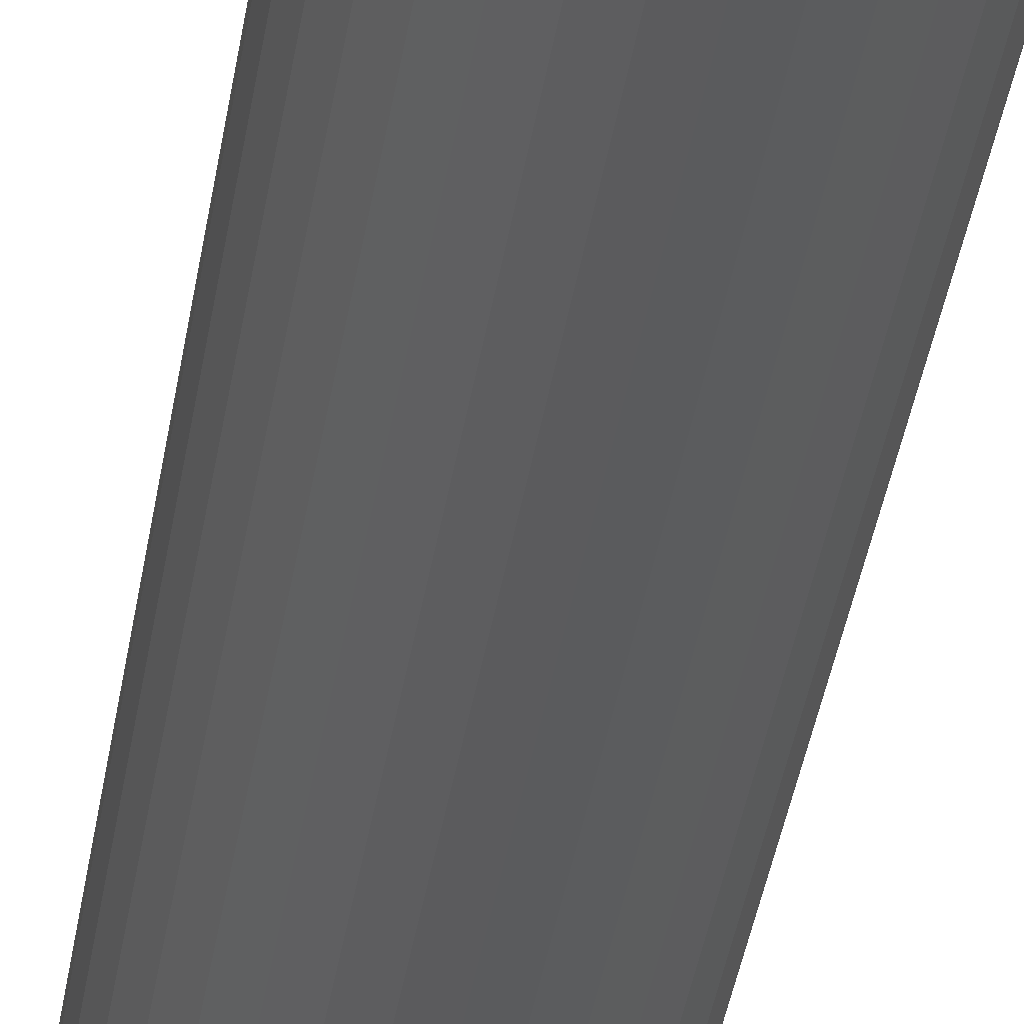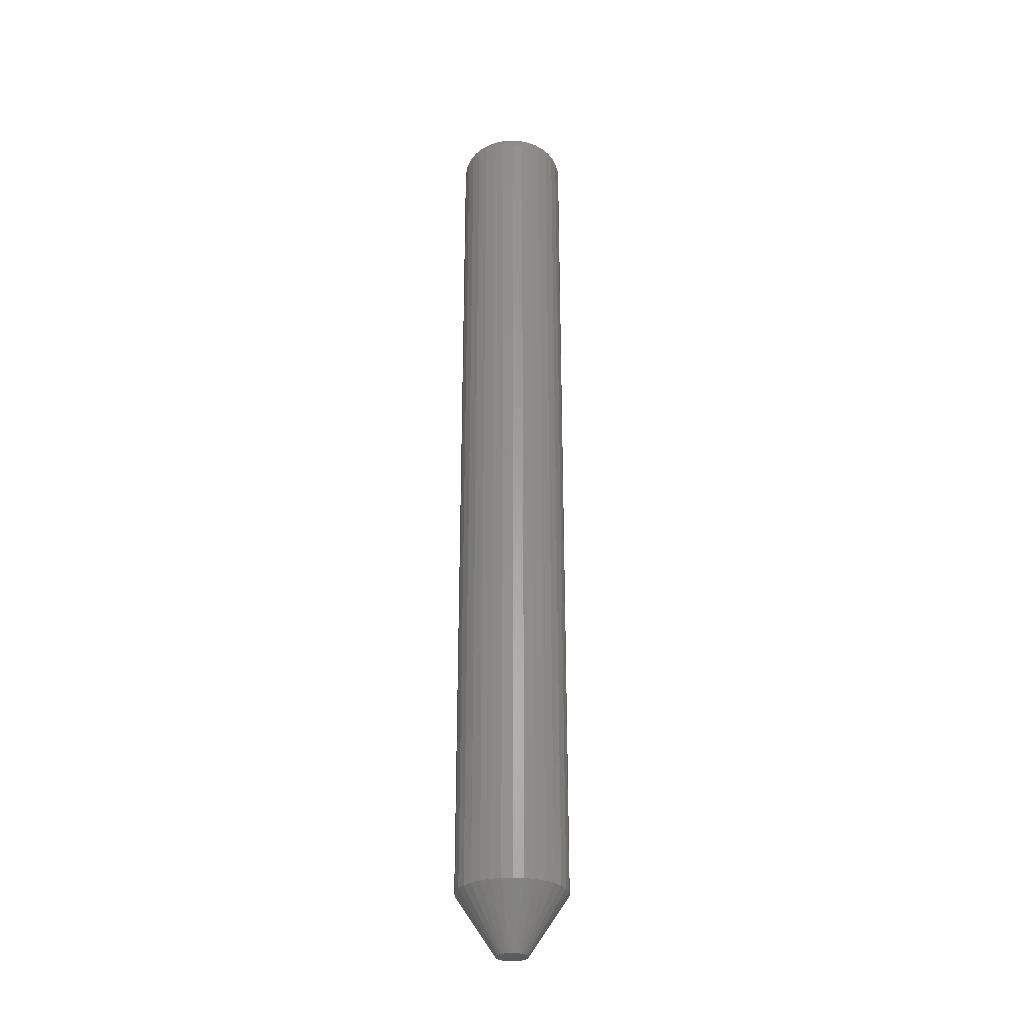
<metadata>
{"format":"stl","ext":"stl","renderer":"f3d","projection":"perspective","resolution":1024,"background":"white","views":[{"elev":-26.3,"azim":173.8,"up":"+Z"},{"elev":-28.8,"azim":179.2,"up":"+Y"}]}
</metadata>
<code>
# stl→obj: 352 verts, 700 faces
v 0.04391 -0.01562 -9.333e-17
v 0.04391 -0.7031 -5.476e-17
v 0.04308 -0.01562 -0.008471
v 0.04308 -0.7031 -0.008471
v 0.04061 -0.01562 -0.01662
v 0.04061 -0.7031 -0.01662
v 0.0366 -0.01562 -0.02412
v 0.0366 -0.7031 -0.02412
v 0.0312 -0.01562 -0.0307
v 0.0312 -0.7031 -0.0307
v 0.02462 -0.01562 -0.0361
v 0.02462 -0.7031 -0.0361
v 0.01711 -0.01562 -0.04012
v 0.01711 -0.7031 -0.04012
v 0.008964 -0.01562 -0.04259
v 0.008964 -0.7031 -0.04259
v 0.0004934 -0.01562 -0.04342
v 0.0004934 -0.7031 -0.04342
v -0.007978 -0.01562 -0.04259
v -0.007978 -0.7031 -0.04259
v -0.01612 -0.01562 -0.04012
v -0.01612 -0.7031 -0.04012
v -0.02363 -0.01562 -0.0361
v -0.02363 -0.7031 -0.0361
v -0.03021 -0.01562 -0.0307
v -0.03021 -0.7031 -0.0307
v -0.03561 -0.01562 -0.02412
v -0.03561 -0.7031 -0.02412
v -0.03962 -0.01562 -0.01662
v -0.03962 -0.7031 -0.01662
v -0.04209 -0.01562 -0.008471
v -0.04209 -0.7031 -0.008471
v -0.04293 -0.01562 2.436e-17
v -0.04293 -0.7031 2.436e-17
v -0.04209 -0.01562 0.008471
v -0.04209 -0.7031 0.008471
v -0.03962 -0.01562 0.01662
v -0.03962 -0.7031 0.01662
v -0.03561 -0.01562 0.02412
v -0.03561 -0.7031 0.02412
v -0.03021 -0.01562 0.0307
v -0.03021 -0.7031 0.0307
v -0.02363 -0.01562 0.0361
v -0.02363 -0.7031 0.0361
v -0.01612 -0.01562 0.04012
v -0.01612 -0.7031 0.04012
v -0.007978 -0.01562 0.04259
v -0.007978 -0.7031 0.04259
v 0.0004934 -0.01562 0.04342
v 0.0004934 -0.7031 0.04342
v 0.008964 -0.01562 0.04259
v 0.008964 -0.7031 0.04259
v 0.01711 -0.01562 0.04012
v 0.01711 -0.7031 0.04012
v 0.02462 -0.01562 0.0361
v 0.02462 -0.7031 0.0361
v 0.0312 -0.01562 0.0307
v 0.0312 -0.7031 0.0307
v 0.0366 -0.01562 0.02412
v 0.0366 -0.7031 0.02412
v 0.04061 -0.01562 0.01662
v 0.04061 -0.7031 0.01662
v 0.04308 -0.01562 0.008471
v 0.04308 -0.7031 0.008471
v 0.007255 -0.75 0.01012
v -0.008113 -0.75 0.008606
v 0.0091 -0.75 0.008606
v -0.009626 -0.75 0.006762
v 0.01061 -0.75 0.006762
v -0.01075 -0.75 0.004658
v 0.01174 -0.75 0.004658
v 0.01174 -0.75 -0.004658
v -0.009626 -0.75 -0.006762
v 0.01061 -0.75 -0.006762
v -0.008113 -0.75 -0.008606
v 0.0091 -0.75 -0.008606
v -0.006268 -0.75 -0.01012
v -0.006268 -0.75 0.01012
v 0.005151 -0.75 0.01124
v 0.002868 -0.75 0.01194
v 0.0004934 -0.75 0.01217
v -0.001881 -0.75 0.01194
v -0.004164 -0.75 0.01124
v 0.007255 -0.75 -0.01012
v -0.004164 -0.75 -0.01124
v -0.001881 -0.75 -0.01194
v 0.0004934 -0.75 -0.01217
v 0.002868 -0.75 -0.01194
v 0.005151 -0.75 -0.01124
v 0.01243 -0.75 0.002374
v -0.01144 -0.75 0.002374
v 0.01266 -0.75 -1.44e-17
v -0.01168 -0.75 -6.969e-10
v 0.01243 -0.75 -0.002374
v -0.01144 -0.75 -0.002374
v -0.01075 -0.75 -0.004658
v -0.01014 2.294e-18 0.02568
v -0.004929 2.62e-18 0.02726
v 0.0004934 2.958e-18 0.0278
v 0.005916 3.297e-18 0.02726
v 0.01113 3.622e-18 0.02568
v -0.01495 1.994e-18 0.02311
v 0.01594 3.923e-18 0.02311
v -0.01916 1.731e-18 0.01965
v 0.02015 4.186e-18 0.01965
v -0.02262 1.515e-18 0.01544
v 0.0236 4.401e-18 0.01544
v -0.02519 1.354e-18 0.01064
v 0.02617 4.562e-18 0.01064
v -0.02677 1.256e-18 0.005423
v 0.02776 4.661e-18 0.005423
v 0.02617 4.562e-18 -0.01064
v -0.02519 1.354e-18 -0.01064
v 0.02776 4.661e-18 -0.005423
v -0.02262 1.515e-18 -0.01544
v 0.0236 4.401e-18 -0.01544
v -0.01916 1.731e-18 -0.01965
v 0.02015 4.186e-18 -0.01965
v -0.01495 1.994e-18 -0.02311
v 0.01594 3.923e-18 -0.02311
v -0.01014 2.294e-18 -0.02568
v 0.01113 3.622e-18 -0.02568
v -0.004929 2.62e-18 -0.02726
v 0.0004934 2.958e-18 -0.0278
v 0.005916 3.297e-18 -0.02726
v -0.02677 1.256e-18 -0.005423
v -0.0273 1.222e-18 1.631e-18
v 0.02829 4.694e-18 -3.667e-17
v -0.04263 -0.01258 5.492e-20
v -0.0418 -0.01258 0.008412
v -0.04174 -0.009646 1.077e-19
v -0.04093 -0.009646 0.008239
v -0.04029 -0.006944 1.564e-19
v -0.03951 -0.006944 0.007957
v -0.03835 -0.004576 3.668e-18
v -0.0376 -0.004576 0.007578
v -0.03598 -0.002633 2.341e-19
v -0.03528 -0.002633 0.007116
v -0.03328 -0.001189 2.601e-19
v -0.03263 -0.001189 0.006589
v -0.03035 -0.0003002 2.761e-19
v -0.02976 -0.0003002 0.006017
v 0.04279 -0.01258 0.008412
v 0.04361 -0.01258 -7.28e-17
v 0.04191 -0.009646 0.008239
v 0.04273 -0.009646 -6.928e-17
v 0.0405 -0.006944 0.007957
v 0.04128 -0.006944 -6.576e-17
v 0.03859 -0.004576 0.007578
v 0.03934 -0.004576 -6.919e-17
v 0.03627 -0.002633 0.007116
v 0.03697 -0.002633 -6.222e-17
v 0.03362 -0.001189 0.006589
v 0.03427 -0.001189 -5.699e-17
v 0.03075 -0.0003002 0.006017
v 0.03134 -0.0003002 -5.177e-17
v 0.04033 -0.01258 0.0165
v 0.03951 -0.009646 0.01616
v 0.03818 -0.006944 0.01561
v 0.03638 -0.004576 0.01487
v 0.03419 -0.002633 0.01396
v 0.0317 -0.001189 0.01293
v 0.02899 -0.0003002 0.0118
v 0.03635 -0.01258 0.02396
v 0.03561 -0.009646 0.02346
v 0.03441 -0.006944 0.02266
v 0.03279 -0.004576 0.02158
v 0.03082 -0.002633 0.02027
v 0.02858 -0.001189 0.01876
v 0.02614 -0.0003002 0.01714
v 0.03098 -0.01258 0.03049
v 0.03036 -0.009646 0.02986
v 0.02933 -0.006944 0.02884
v 0.02796 -0.004576 0.02747
v 0.02629 -0.002633 0.02579
v 0.02438 -0.001189 0.02388
v 0.0223 -0.0003002 0.02181
v 0.02445 -0.01258 0.03585
v 0.02396 -0.009646 0.03511
v 0.02315 -0.006944 0.03391
v 0.02207 -0.004576 0.0323
v 0.02076 -0.002633 0.03033
v 0.01926 -0.001189 0.02808
v 0.01763 -0.0003002 0.02565
v 0.017 -0.01258 0.03984
v 0.01665 -0.009646 0.03902
v 0.0161 -0.006944 0.03768
v 0.01536 -0.004576 0.03589
v 0.01445 -0.002633 0.0337
v 0.01342 -0.001189 0.0312
v 0.0123 -0.0003002 0.0285
v 0.008906 -0.01258 0.04229
v 0.008732 -0.009646 0.04142
v 0.008451 -0.006944 0.04
v 0.008072 -0.004576 0.0381
v 0.00761 -0.002633 0.03578
v 0.007083 -0.001189 0.03313
v 0.006511 -0.0003002 0.03025
v 0.0004934 -0.01258 0.04312
v 0.0004934 -0.009646 0.04223
v 0.0004934 -0.006944 0.04079
v 0.0004934 -0.004576 0.03884
v 0.0004934 -0.002633 0.03648
v 0.0004934 -0.001189 0.03378
v 0.0004934 -0.0003002 0.03084
v -0.007919 -0.01258 0.04229
v -0.007746 -0.009646 0.04142
v -0.007464 -0.006944 0.04
v -0.007085 -0.004576 0.0381
v -0.006623 -0.002633 0.03578
v -0.006096 -0.001189 0.03313
v -0.005524 -0.0003002 0.03025
v -0.01601 -0.01258 0.03984
v -0.01567 -0.009646 0.03902
v -0.01512 -0.006944 0.03768
v -0.01437 -0.004576 0.03589
v -0.01347 -0.002633 0.0337
v -0.01243 -0.001189 0.0312
v -0.01131 -0.0003002 0.0285
v -0.02346 -0.01258 0.03585
v -0.02297 -0.009646 0.03511
v -0.02217 -0.006944 0.03391
v -0.02109 -0.004576 0.0323
v -0.01977 -0.002633 0.03033
v -0.01827 -0.001189 0.02808
v -0.01664 -0.0003002 0.02565
v -0.03 -0.01258 0.03049
v -0.02937 -0.009646 0.02986
v -0.02835 -0.006944 0.02884
v -0.02697 -0.004576 0.02747
v -0.0253 -0.002633 0.02579
v -0.02339 -0.001189 0.02388
v -0.02132 -0.0003002 0.02181
v -0.03536 -0.01258 0.02396
v -0.03462 -0.009646 0.02346
v -0.03342 -0.006944 0.02266
v -0.0318 -0.004576 0.02158
v -0.02984 -0.002633 0.02027
v -0.02759 -0.001189 0.01876
v -0.02515 -0.0003002 0.01714
v -0.03935 -0.01258 0.0165
v -0.03852 -0.009646 0.01616
v -0.03719 -0.006944 0.01561
v -0.03539 -0.004576 0.01487
v -0.03321 -0.002633 0.01396
v -0.03071 -0.001189 0.01293
v -0.028 -0.0003002 0.0118
v 0.04279 -0.01258 -0.008412
v 0.04191 -0.009646 -0.008239
v 0.0405 -0.006944 -0.007957
v 0.03859 -0.004576 -0.007578
v 0.03627 -0.002633 -0.007116
v 0.03362 -0.001189 -0.006589
v 0.03075 -0.0003002 -0.006017
v -0.0418 -0.01258 -0.008412
v -0.04093 -0.009646 -0.008239
v -0.03951 -0.006944 -0.007957
v -0.0376 -0.004576 -0.007578
v -0.03528 -0.002633 -0.007116
v -0.03263 -0.001189 -0.006589
v -0.02976 -0.0003002 -0.006017
v -0.03935 -0.01258 -0.0165
v -0.03852 -0.009646 -0.01616
v -0.03719 -0.006944 -0.01561
v -0.03539 -0.004576 -0.01487
v -0.03321 -0.002633 -0.01396
v -0.03071 -0.001189 -0.01293
v -0.028 -0.0003002 -0.0118
v -0.03536 -0.01258 -0.02396
v -0.03462 -0.009646 -0.02346
v -0.03342 -0.006944 -0.02266
v -0.0318 -0.004576 -0.02158
v -0.02984 -0.002633 -0.02027
v -0.02759 -0.001189 -0.01876
v -0.02515 -0.0003002 -0.01714
v -0.03 -0.01258 -0.03049
v -0.02937 -0.009646 -0.02986
v -0.02835 -0.006944 -0.02884
v -0.02697 -0.004576 -0.02747
v -0.0253 -0.002633 -0.02579
v -0.02339 -0.001189 -0.02388
v -0.02132 -0.0003002 -0.02181
v -0.02346 -0.01258 -0.03585
v -0.02297 -0.009646 -0.03511
v -0.02217 -0.006944 -0.03391
v -0.02109 -0.004576 -0.0323
v -0.01977 -0.002633 -0.03033
v -0.01827 -0.001189 -0.02808
v -0.01664 -0.0003002 -0.02565
v -0.01601 -0.01258 -0.03984
v -0.01567 -0.009646 -0.03902
v -0.01512 -0.006944 -0.03768
v -0.01437 -0.004576 -0.03589
v -0.01347 -0.002633 -0.0337
v -0.01243 -0.001189 -0.0312
v -0.01131 -0.0003002 -0.0285
v -0.007919 -0.01258 -0.04229
v -0.007746 -0.009646 -0.04142
v -0.007464 -0.006944 -0.04
v -0.007085 -0.004576 -0.0381
v -0.006623 -0.002633 -0.03578
v -0.006096 -0.001189 -0.03313
v -0.005524 -0.0003002 -0.03025
v 0.0004934 -0.01258 -0.04312
v 0.0004934 -0.009646 -0.04223
v 0.0004934 -0.006944 -0.04079
v 0.0004934 -0.004576 -0.03884
v 0.0004934 -0.002633 -0.03648
v 0.0004934 -0.001189 -0.03378
v 0.0004934 -0.0003002 -0.03084
v 0.008906 -0.01258 -0.04229
v 0.008732 -0.009646 -0.04142
v 0.008451 -0.006944 -0.04
v 0.008072 -0.004576 -0.0381
v 0.00761 -0.002633 -0.03578
v 0.007083 -0.001189 -0.03313
v 0.006511 -0.0003002 -0.03025
v 0.017 -0.01258 -0.03984
v 0.01665 -0.009646 -0.03902
v 0.0161 -0.006944 -0.03768
v 0.01536 -0.004576 -0.03589
v 0.01445 -0.002633 -0.0337
v 0.01342 -0.001189 -0.0312
v 0.0123 -0.0003002 -0.0285
v 0.02445 -0.01258 -0.03585
v 0.02396 -0.009646 -0.03511
v 0.02315 -0.006944 -0.03391
v 0.02207 -0.004576 -0.0323
v 0.02076 -0.002633 -0.03033
v 0.01926 -0.001189 -0.02808
v 0.01763 -0.0003002 -0.02565
v 0.03098 -0.01258 -0.03049
v 0.03036 -0.009646 -0.02986
v 0.02933 -0.006944 -0.02884
v 0.02796 -0.004576 -0.02747
v 0.02629 -0.002633 -0.02579
v 0.02438 -0.001189 -0.02388
v 0.0223 -0.0003002 -0.02181
v 0.03635 -0.01258 -0.02396
v 0.03561 -0.009646 -0.02346
v 0.03441 -0.006944 -0.02266
v 0.03279 -0.004576 -0.02158
v 0.03082 -0.002633 -0.02027
v 0.02858 -0.001189 -0.01876
v 0.02614 -0.0003002 -0.01714
v 0.04033 -0.01258 -0.0165
v 0.03951 -0.009646 -0.01616
v 0.03818 -0.006944 -0.01561
v 0.03638 -0.004576 -0.01487
v 0.03419 -0.002633 -0.01396
v 0.0317 -0.001189 -0.01293
v 0.02899 -0.0003002 -0.0118
f 1 2 3
f 3 2 4
f 3 4 5
f 5 4 6
f 5 6 7
f 7 6 8
f 7 8 9
f 9 8 10
f 9 10 11
f 11 10 12
f 11 12 13
f 13 12 14
f 13 14 15
f 15 14 16
f 15 16 17
f 17 16 18
f 17 18 19
f 19 18 20
f 19 20 21
f 21 20 22
f 21 22 23
f 23 22 24
f 23 24 25
f 25 24 26
f 25 26 27
f 27 26 28
f 27 28 29
f 29 28 30
f 29 30 31
f 31 30 32
f 31 32 33
f 33 32 34
f 33 34 35
f 35 34 36
f 35 36 37
f 37 36 38
f 37 38 39
f 39 38 40
f 39 40 41
f 41 40 42
f 41 42 43
f 43 42 44
f 43 44 45
f 45 44 46
f 45 46 47
f 47 46 48
f 47 48 49
f 49 48 50
f 49 50 51
f 51 50 52
f 51 52 53
f 53 52 54
f 53 54 55
f 55 54 56
f 55 56 57
f 57 56 58
f 57 58 59
f 59 58 60
f 59 60 61
f 61 60 62
f 61 62 63
f 63 62 64
f 63 64 1
f 1 64 2
f 65 66 67
f 66 68 67
f 67 68 69
f 69 68 70
f 69 70 71
f 72 73 74
f 74 73 75
f 74 75 76
f 75 77 76
f 78 66 65
f 78 65 79
f 78 79 80
f 78 80 81
f 78 81 82
f 78 82 83
f 84 76 77
f 84 77 85
f 84 85 86
f 84 86 87
f 84 87 88
f 84 88 89
f 71 70 90
f 90 70 91
f 90 91 92
f 92 91 93
f 92 93 94
f 94 93 95
f 94 95 72
f 72 95 96
f 72 96 73
f 93 91 34
f 91 36 34
f 2 64 92
f 64 90 92
f 64 62 71
f 90 64 71
f 62 60 69
f 71 62 69
f 60 58 67
f 69 60 67
f 58 56 65
f 67 58 65
f 56 54 79
f 65 56 79
f 52 50 80
f 80 54 52
f 79 54 80
f 48 46 83
f 82 48 83
f 82 81 48
f 46 44 78
f 83 46 78
f 44 42 66
f 78 44 66
f 42 40 68
f 66 42 68
f 40 38 70
f 68 40 70
f 91 38 36
f 70 38 91
f 81 80 50
f 50 48 81
f 92 94 2
f 94 4 2
f 34 32 93
f 32 95 93
f 32 30 96
f 95 32 96
f 30 28 73
f 96 30 73
f 28 26 75
f 73 28 75
f 26 24 77
f 75 26 77
f 24 22 85
f 77 24 85
f 20 18 86
f 86 22 20
f 85 22 86
f 16 14 89
f 88 16 89
f 88 87 16
f 14 12 84
f 89 14 84
f 12 10 76
f 84 12 76
f 10 8 74
f 76 10 74
f 8 6 72
f 74 8 72
f 94 6 4
f 72 6 94
f 87 86 18
f 18 16 87
f 97 98 99
f 97 99 100
f 101 97 100
f 102 97 101
f 103 102 101
f 104 102 103
f 105 104 103
f 106 104 105
f 107 106 105
f 108 106 107
f 109 108 107
f 110 108 109
f 111 110 109
f 112 113 114
f 115 113 112
f 116 115 112
f 117 115 116
f 118 117 116
f 119 117 118
f 120 119 118
f 121 119 120
f 122 121 120
f 123 121 122
f 124 123 122
f 125 124 122
f 113 126 114
f 114 126 127
f 114 127 128
f 128 127 110
f 128 110 111
f 33 35 129
f 129 35 130
f 129 130 131
f 131 130 132
f 131 132 133
f 133 132 134
f 133 134 135
f 135 134 136
f 135 136 137
f 137 136 138
f 137 138 139
f 139 138 140
f 139 140 141
f 141 140 142
f 141 142 127
f 127 142 110
f 63 1 143
f 143 1 144
f 143 144 145
f 145 144 146
f 145 146 147
f 147 146 148
f 147 148 149
f 149 148 150
f 149 150 151
f 151 150 152
f 151 152 153
f 153 152 154
f 153 154 155
f 155 154 156
f 155 156 111
f 111 156 128
f 61 63 157
f 157 63 143
f 157 143 158
f 158 143 145
f 158 145 159
f 159 145 147
f 159 147 160
f 160 147 149
f 160 149 161
f 161 149 151
f 161 151 162
f 162 151 153
f 162 153 163
f 163 153 155
f 163 155 109
f 109 155 111
f 59 61 164
f 164 61 157
f 164 157 165
f 165 157 158
f 165 158 166
f 166 158 159
f 166 159 167
f 167 159 160
f 167 160 168
f 168 160 161
f 168 161 169
f 169 161 162
f 169 162 170
f 170 162 163
f 170 163 107
f 107 163 109
f 57 59 171
f 171 59 164
f 171 164 172
f 172 164 165
f 172 165 173
f 173 165 166
f 173 166 174
f 174 166 167
f 174 167 175
f 175 167 168
f 175 168 176
f 176 168 169
f 176 169 177
f 177 169 170
f 177 170 105
f 105 170 107
f 55 57 178
f 178 57 171
f 178 171 179
f 179 171 172
f 179 172 180
f 180 172 173
f 180 173 181
f 181 173 174
f 181 174 182
f 182 174 175
f 182 175 183
f 183 175 176
f 183 176 184
f 184 176 177
f 184 177 103
f 103 177 105
f 53 55 185
f 185 55 178
f 185 178 186
f 186 178 179
f 186 179 187
f 187 179 180
f 187 180 188
f 188 180 181
f 188 181 189
f 189 181 182
f 189 182 190
f 190 182 183
f 190 183 191
f 191 183 184
f 191 184 101
f 101 184 103
f 51 53 192
f 192 53 185
f 192 185 193
f 193 185 186
f 193 186 194
f 194 186 187
f 194 187 195
f 195 187 188
f 195 188 196
f 196 188 189
f 196 189 197
f 197 189 190
f 197 190 198
f 198 190 191
f 198 191 100
f 100 191 101
f 49 51 199
f 199 51 192
f 199 192 200
f 200 192 193
f 200 193 201
f 201 193 194
f 201 194 202
f 202 194 195
f 202 195 203
f 203 195 196
f 203 196 204
f 204 196 197
f 204 197 205
f 205 197 198
f 205 198 99
f 99 198 100
f 47 49 206
f 206 49 199
f 206 199 207
f 207 199 200
f 207 200 208
f 208 200 201
f 208 201 209
f 209 201 202
f 209 202 210
f 210 202 203
f 210 203 211
f 211 203 204
f 211 204 212
f 212 204 205
f 212 205 98
f 98 205 99
f 45 47 213
f 213 47 206
f 213 206 214
f 214 206 207
f 214 207 215
f 215 207 208
f 215 208 216
f 216 208 209
f 216 209 217
f 217 209 210
f 217 210 218
f 218 210 211
f 218 211 219
f 219 211 212
f 219 212 97
f 97 212 98
f 43 45 220
f 220 45 213
f 220 213 221
f 221 213 214
f 221 214 222
f 222 214 215
f 222 215 223
f 223 215 216
f 223 216 224
f 224 216 217
f 224 217 225
f 225 217 218
f 225 218 226
f 226 218 219
f 226 219 102
f 102 219 97
f 41 43 227
f 227 43 220
f 227 220 228
f 228 220 221
f 228 221 229
f 229 221 222
f 229 222 230
f 230 222 223
f 230 223 231
f 231 223 224
f 231 224 232
f 232 224 225
f 232 225 233
f 233 225 226
f 233 226 104
f 104 226 102
f 39 41 234
f 234 41 227
f 234 227 235
f 235 227 228
f 235 228 236
f 236 228 229
f 236 229 237
f 237 229 230
f 237 230 238
f 238 230 231
f 238 231 239
f 239 231 232
f 239 232 240
f 240 232 233
f 240 233 106
f 106 233 104
f 37 39 241
f 241 39 234
f 241 234 242
f 242 234 235
f 242 235 243
f 243 235 236
f 243 236 244
f 244 236 237
f 244 237 245
f 245 237 238
f 245 238 246
f 246 238 239
f 246 239 247
f 247 239 240
f 247 240 108
f 108 240 106
f 35 37 130
f 130 37 241
f 130 241 132
f 132 241 242
f 132 242 134
f 134 242 243
f 134 243 136
f 136 243 244
f 136 244 138
f 138 244 245
f 138 245 140
f 140 245 246
f 140 246 142
f 142 246 247
f 142 247 110
f 110 247 108
f 1 3 144
f 144 3 248
f 144 248 146
f 146 248 249
f 146 249 148
f 148 249 250
f 148 250 150
f 150 250 251
f 150 251 152
f 152 251 252
f 152 252 154
f 154 252 253
f 154 253 156
f 156 253 254
f 156 254 128
f 128 254 114
f 31 33 255
f 255 33 129
f 255 129 256
f 256 129 131
f 256 131 257
f 257 131 133
f 257 133 258
f 258 133 135
f 258 135 259
f 259 135 137
f 259 137 260
f 260 137 139
f 260 139 261
f 261 139 141
f 261 141 126
f 126 141 127
f 29 31 262
f 262 31 255
f 262 255 263
f 263 255 256
f 263 256 264
f 264 256 257
f 264 257 265
f 265 257 258
f 265 258 266
f 266 258 259
f 266 259 267
f 267 259 260
f 267 260 268
f 268 260 261
f 268 261 113
f 113 261 126
f 27 29 269
f 269 29 262
f 269 262 270
f 270 262 263
f 270 263 271
f 271 263 264
f 271 264 272
f 272 264 265
f 272 265 273
f 273 265 266
f 273 266 274
f 274 266 267
f 274 267 275
f 275 267 268
f 275 268 115
f 115 268 113
f 25 27 276
f 276 27 269
f 276 269 277
f 277 269 270
f 277 270 278
f 278 270 271
f 278 271 279
f 279 271 272
f 279 272 280
f 280 272 273
f 280 273 281
f 281 273 274
f 281 274 282
f 282 274 275
f 282 275 117
f 117 275 115
f 23 25 283
f 283 25 276
f 283 276 284
f 284 276 277
f 284 277 285
f 285 277 278
f 285 278 286
f 286 278 279
f 286 279 287
f 287 279 280
f 287 280 288
f 288 280 281
f 288 281 289
f 289 281 282
f 289 282 119
f 119 282 117
f 21 23 290
f 290 23 283
f 290 283 291
f 291 283 284
f 291 284 292
f 292 284 285
f 292 285 293
f 293 285 286
f 293 286 294
f 294 286 287
f 294 287 295
f 295 287 288
f 295 288 296
f 296 288 289
f 296 289 121
f 121 289 119
f 19 21 297
f 297 21 290
f 297 290 298
f 298 290 291
f 298 291 299
f 299 291 292
f 299 292 300
f 300 292 293
f 300 293 301
f 301 293 294
f 301 294 302
f 302 294 295
f 302 295 303
f 303 295 296
f 303 296 123
f 123 296 121
f 17 19 304
f 304 19 297
f 304 297 305
f 305 297 298
f 305 298 306
f 306 298 299
f 306 299 307
f 307 299 300
f 307 300 308
f 308 300 301
f 308 301 309
f 309 301 302
f 309 302 310
f 310 302 303
f 310 303 124
f 124 303 123
f 15 17 311
f 311 17 304
f 311 304 312
f 312 304 305
f 312 305 313
f 313 305 306
f 313 306 314
f 314 306 307
f 314 307 315
f 315 307 308
f 315 308 316
f 316 308 309
f 316 309 317
f 317 309 310
f 317 310 125
f 125 310 124
f 13 15 318
f 318 15 311
f 318 311 319
f 319 311 312
f 319 312 320
f 320 312 313
f 320 313 321
f 321 313 314
f 321 314 322
f 322 314 315
f 322 315 323
f 323 315 316
f 323 316 324
f 324 316 317
f 324 317 122
f 122 317 125
f 11 13 325
f 325 13 318
f 325 318 326
f 326 318 319
f 326 319 327
f 327 319 320
f 327 320 328
f 328 320 321
f 328 321 329
f 329 321 322
f 329 322 330
f 330 322 323
f 330 323 331
f 331 323 324
f 331 324 120
f 120 324 122
f 9 11 332
f 332 11 325
f 332 325 333
f 333 325 326
f 333 326 334
f 334 326 327
f 334 327 335
f 335 327 328
f 335 328 336
f 336 328 329
f 336 329 337
f 337 329 330
f 337 330 338
f 338 330 331
f 338 331 118
f 118 331 120
f 7 9 339
f 339 9 332
f 339 332 340
f 340 332 333
f 340 333 341
f 341 333 334
f 341 334 342
f 342 334 335
f 342 335 343
f 343 335 336
f 343 336 344
f 344 336 337
f 344 337 345
f 345 337 338
f 345 338 116
f 116 338 118
f 5 7 346
f 346 7 339
f 346 339 347
f 347 339 340
f 347 340 348
f 348 340 341
f 348 341 349
f 349 341 342
f 349 342 350
f 350 342 343
f 350 343 351
f 351 343 344
f 351 344 352
f 352 344 345
f 352 345 112
f 112 345 116
f 3 5 248
f 248 5 346
f 248 346 249
f 249 346 347
f 249 347 250
f 250 347 348
f 250 348 251
f 251 348 349
f 251 349 252
f 252 349 350
f 252 350 253
f 253 350 351
f 253 351 254
f 254 351 352
f 254 352 114
f 114 352 112

</code>
